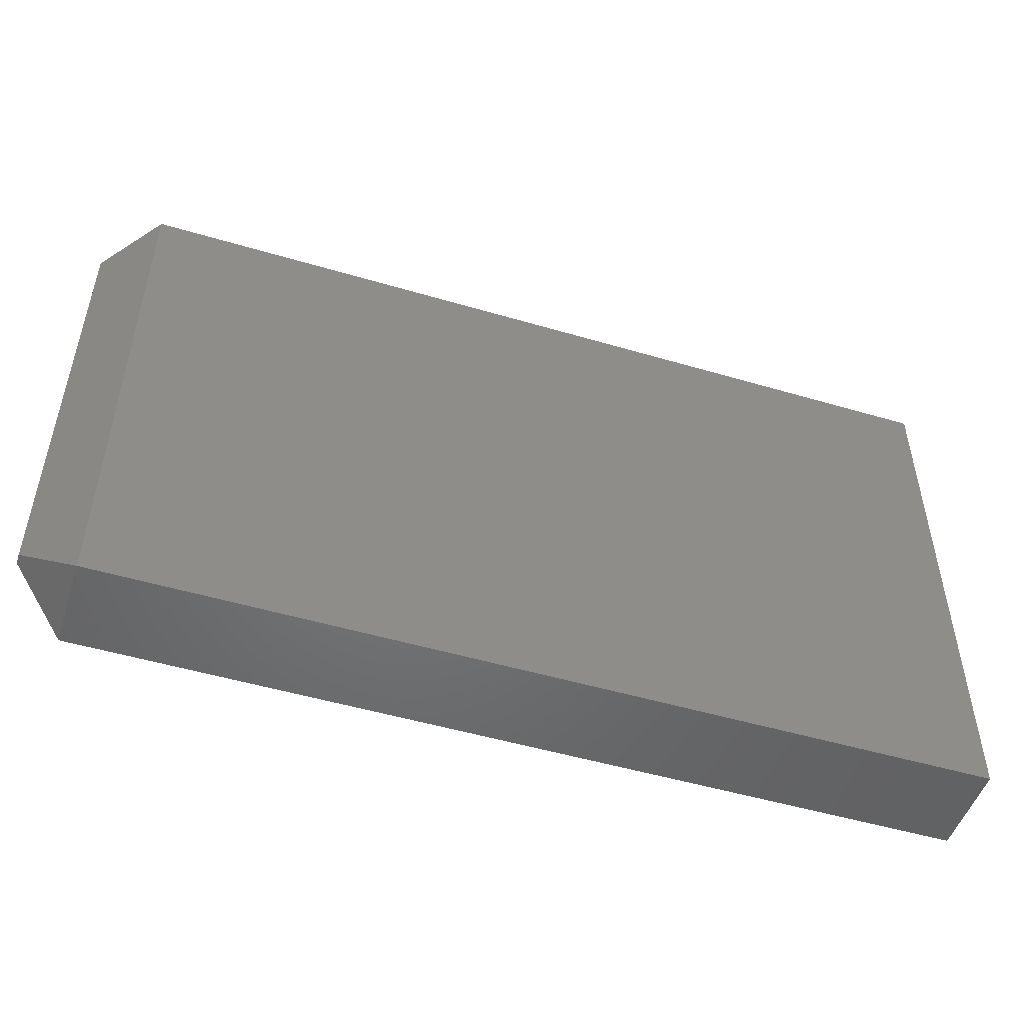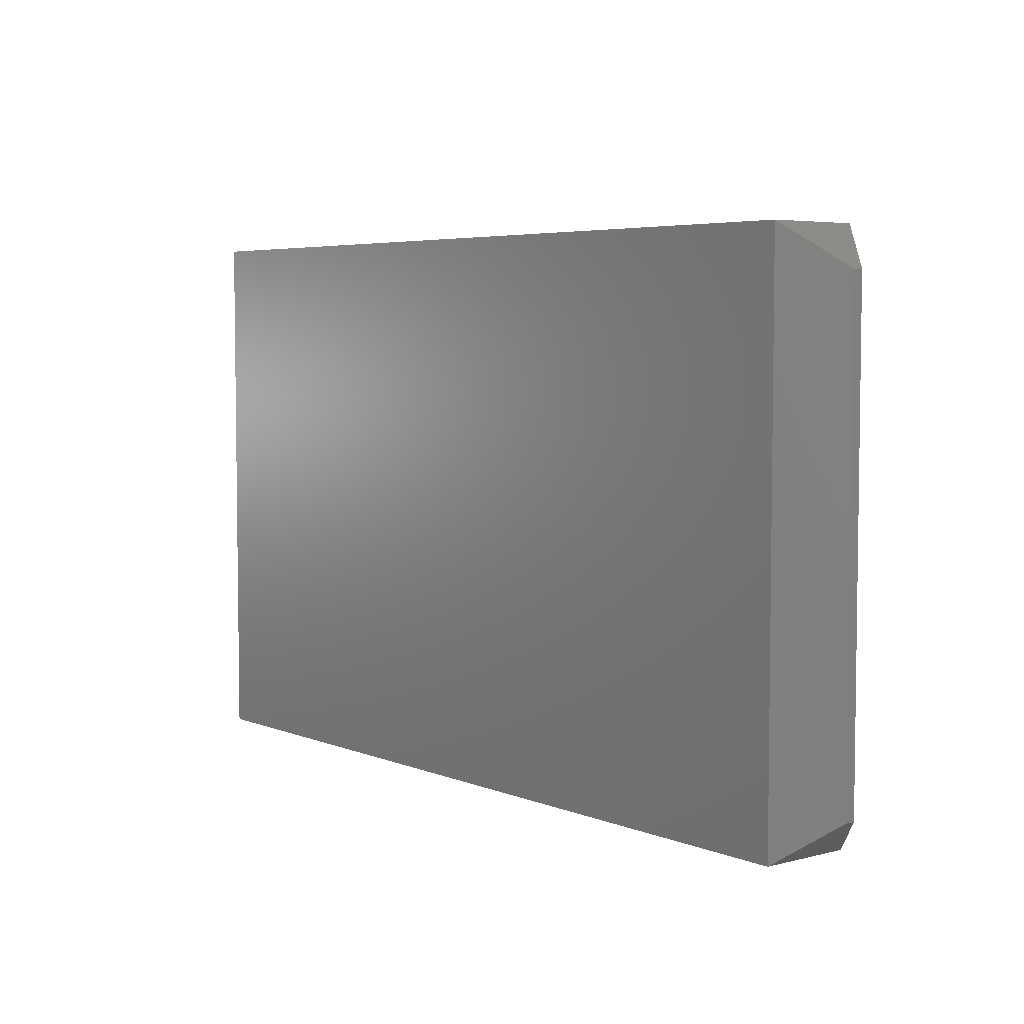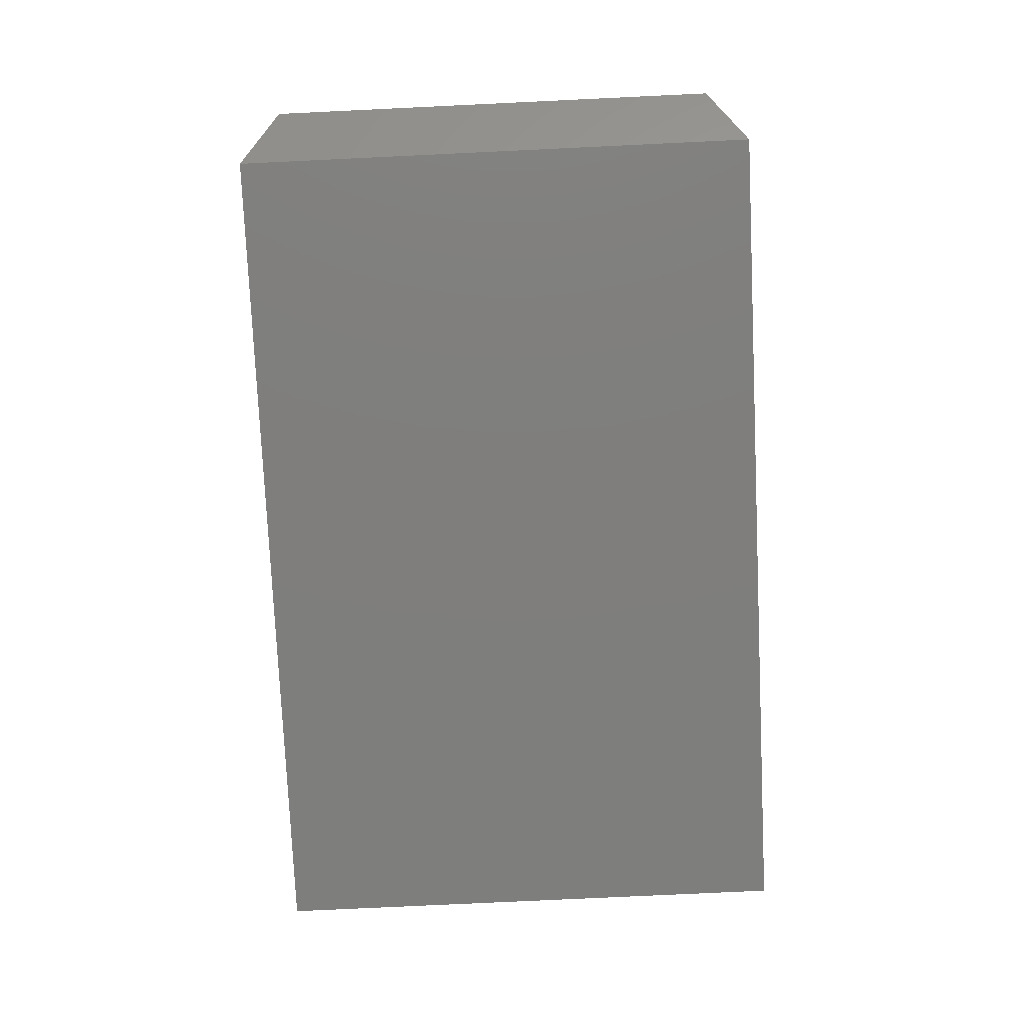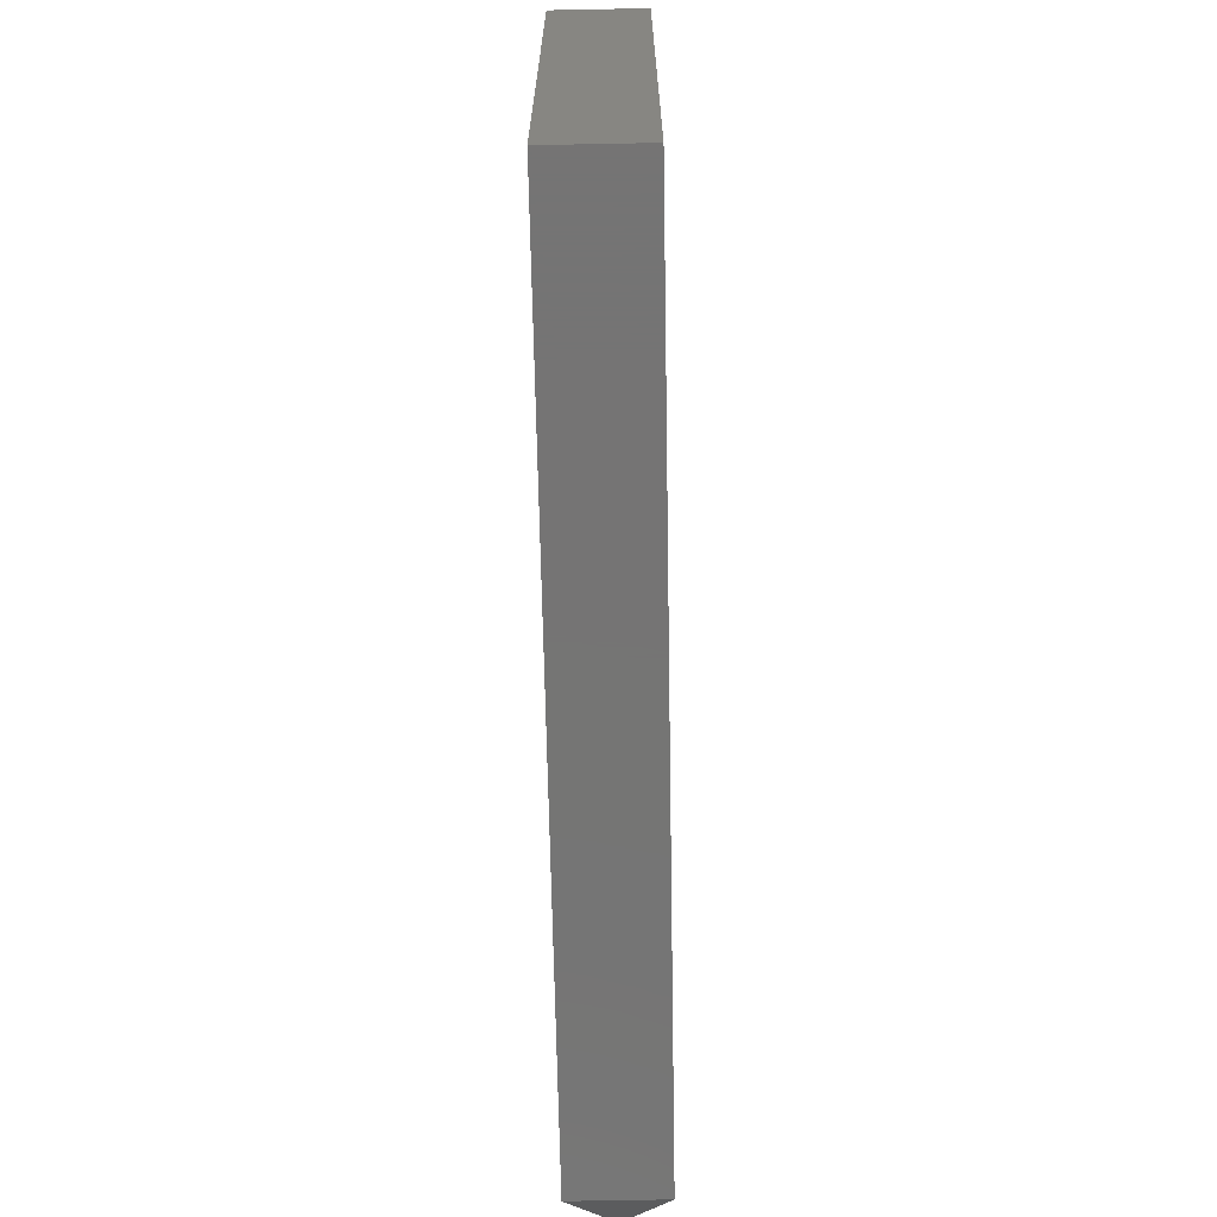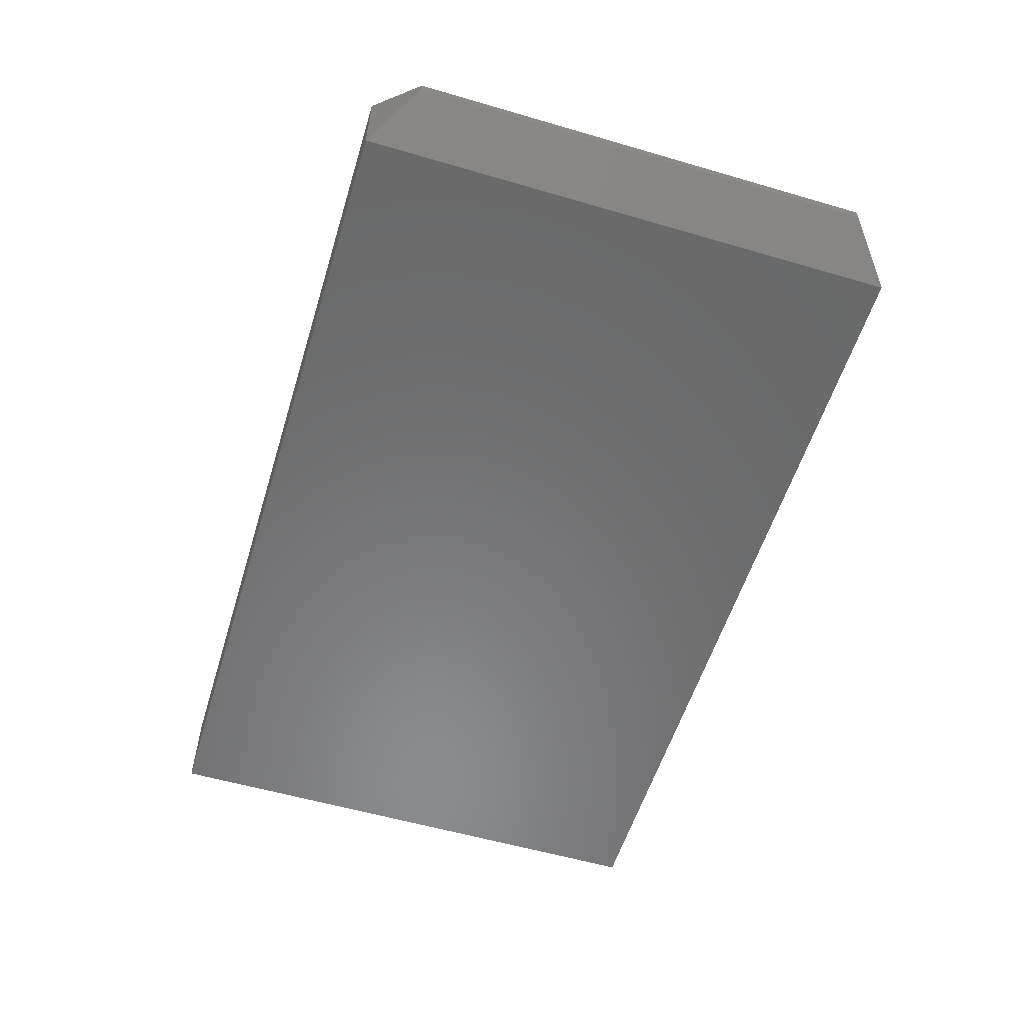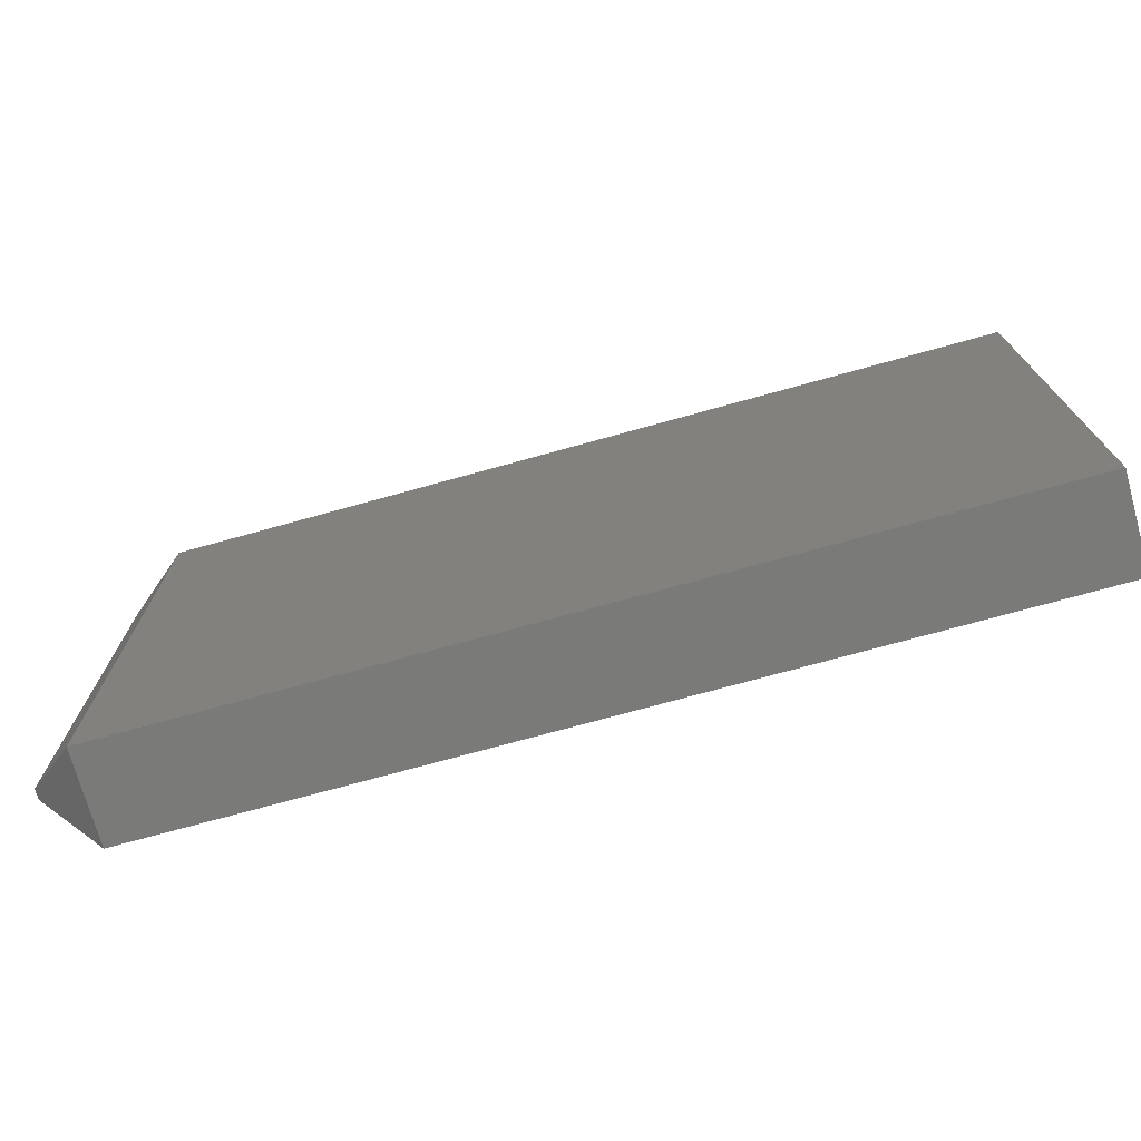
<metadata>
{"format":"stl","ext":"stl","renderer":"f3d","projection":"perspective","resolution":1024,"background":"white","views":[{"elev":-50.1,"azim":-18.0,"up":"+Y"},{"elev":5.0,"azim":-128.8,"up":"+Y"},{"elev":-78.2,"azim":-87.3,"up":"+Z"},{"elev":-66.9,"azim":91.1,"up":"+Y"},{"elev":-56.4,"azim":-107.0,"up":"+Z"},{"elev":-73.1,"azim":15.5,"up":"+Y"}]}
</metadata>
<code>
# stl→obj: 12 verts, 20 faces
v -0.5703 -0.3359 0.1406
v 0.75 -0.3359 0.1406
v -0.5703 0.5031 0.1406
v 0.75 0.5031 0.1406
v -0.5703 -0.3359 0
v -0.5703 0.5031 0
v 0.75 -0.3359 0
v 0.75 0.5031 0
v -0.6484 0.4406 0.07812
v -0.6484 0.4406 0.0625
v -0.6484 -0.2734 0.07812
v -0.6484 -0.2734 0.0625
f 1 2 3
f 3 2 4
f 5 6 7
f 7 6 8
f 9 10 11
f 11 10 12
f 4 8 3
f 3 8 6
f 1 5 2
f 2 5 7
f 3 6 9
f 9 6 10
f 5 12 6
f 6 12 10
f 5 1 12
f 12 1 11
f 1 3 11
f 11 3 9
f 2 7 4
f 4 7 8

</code>
